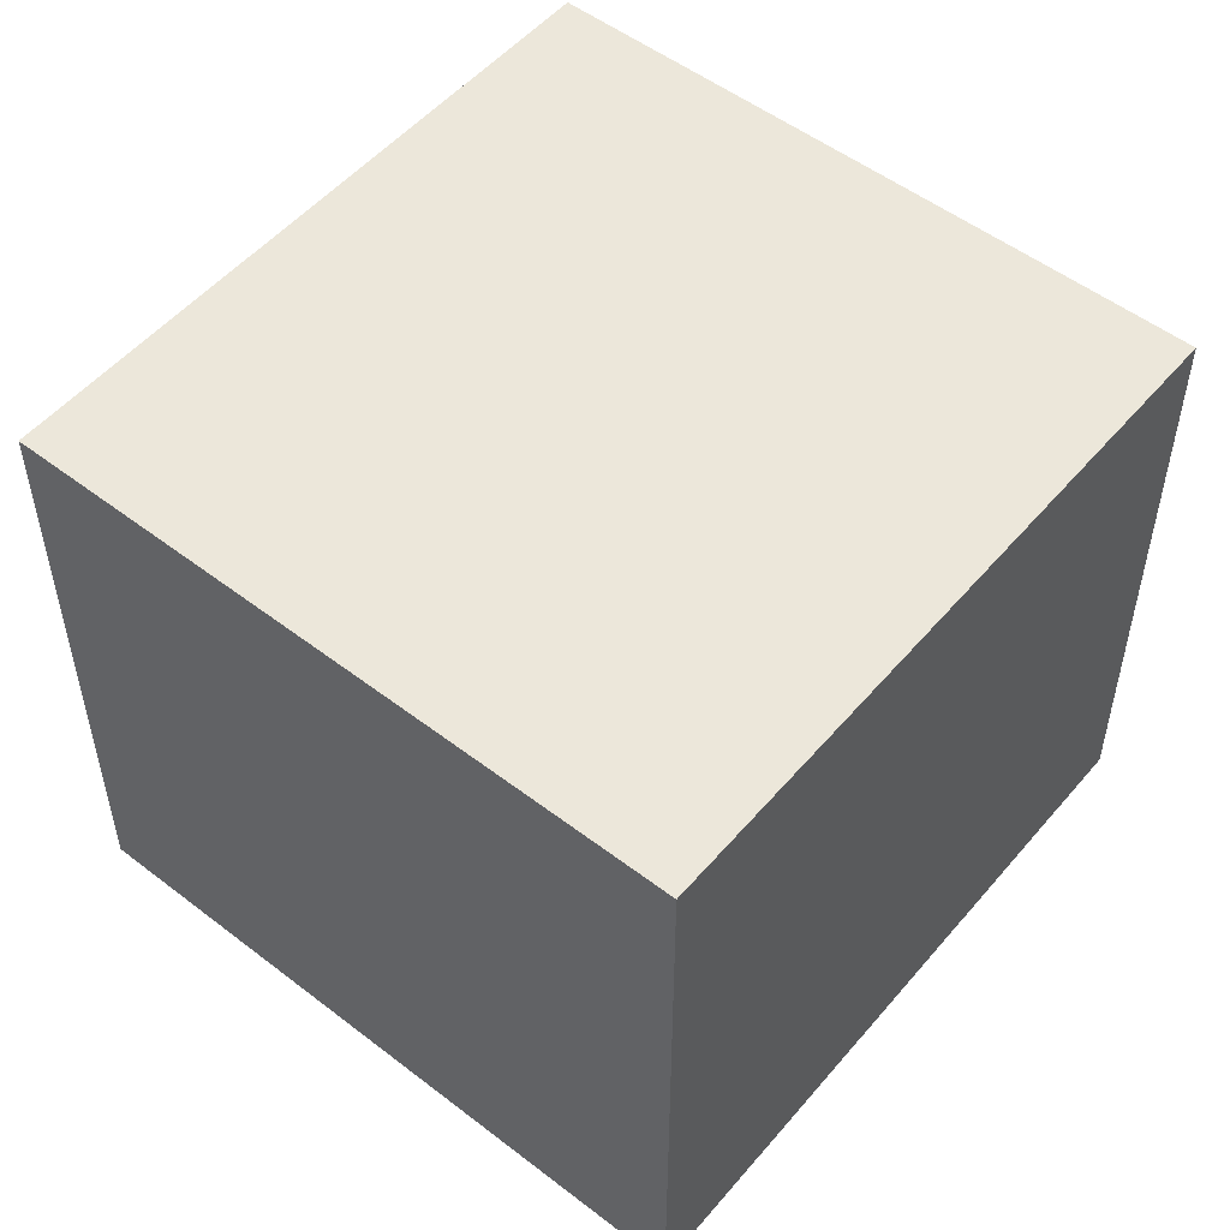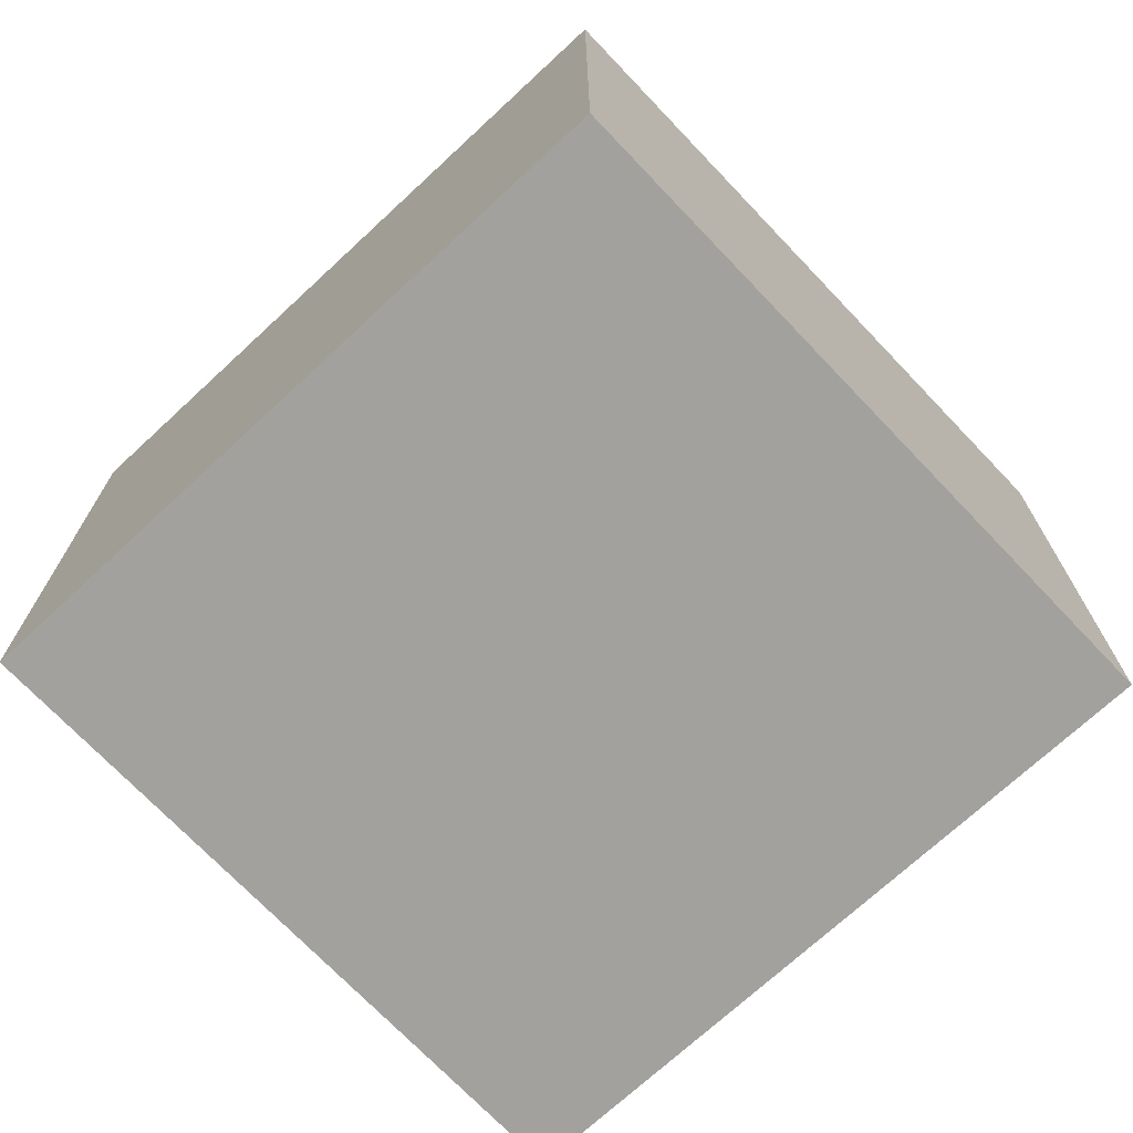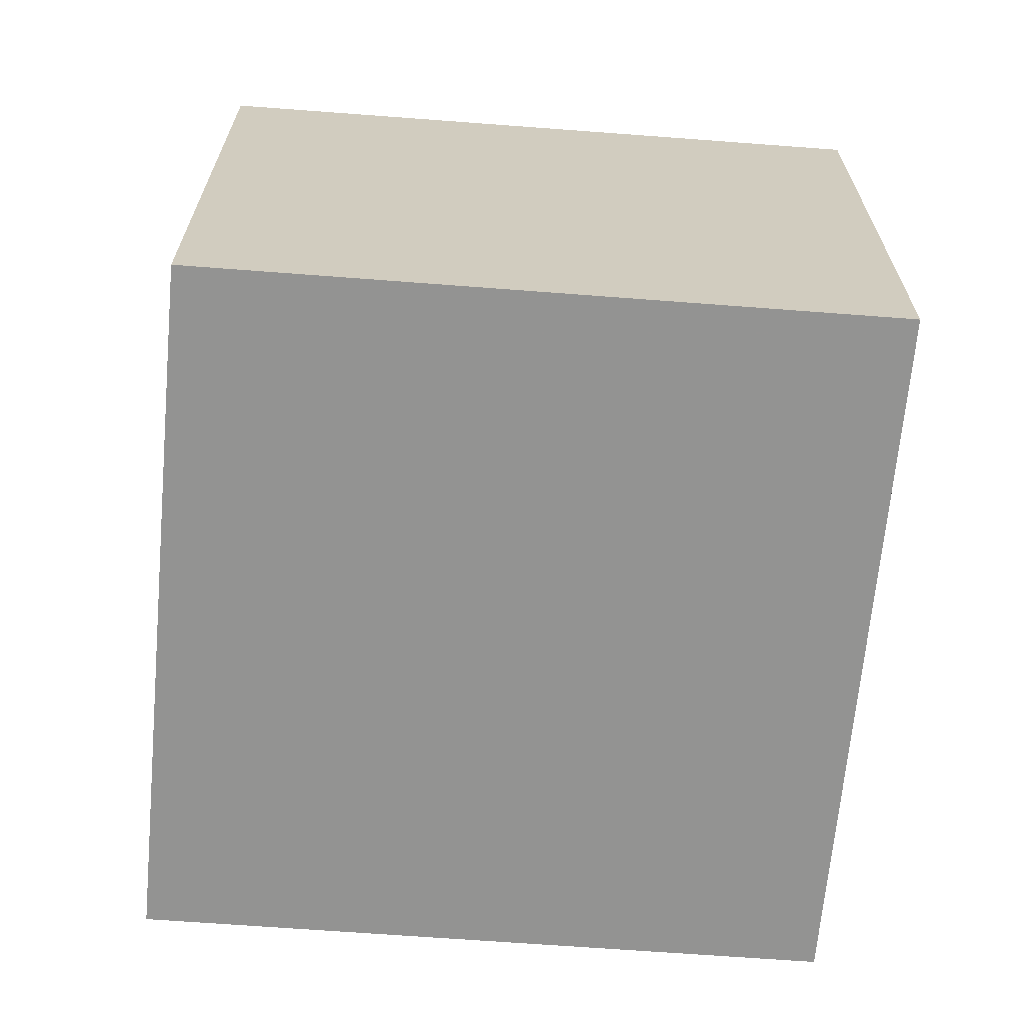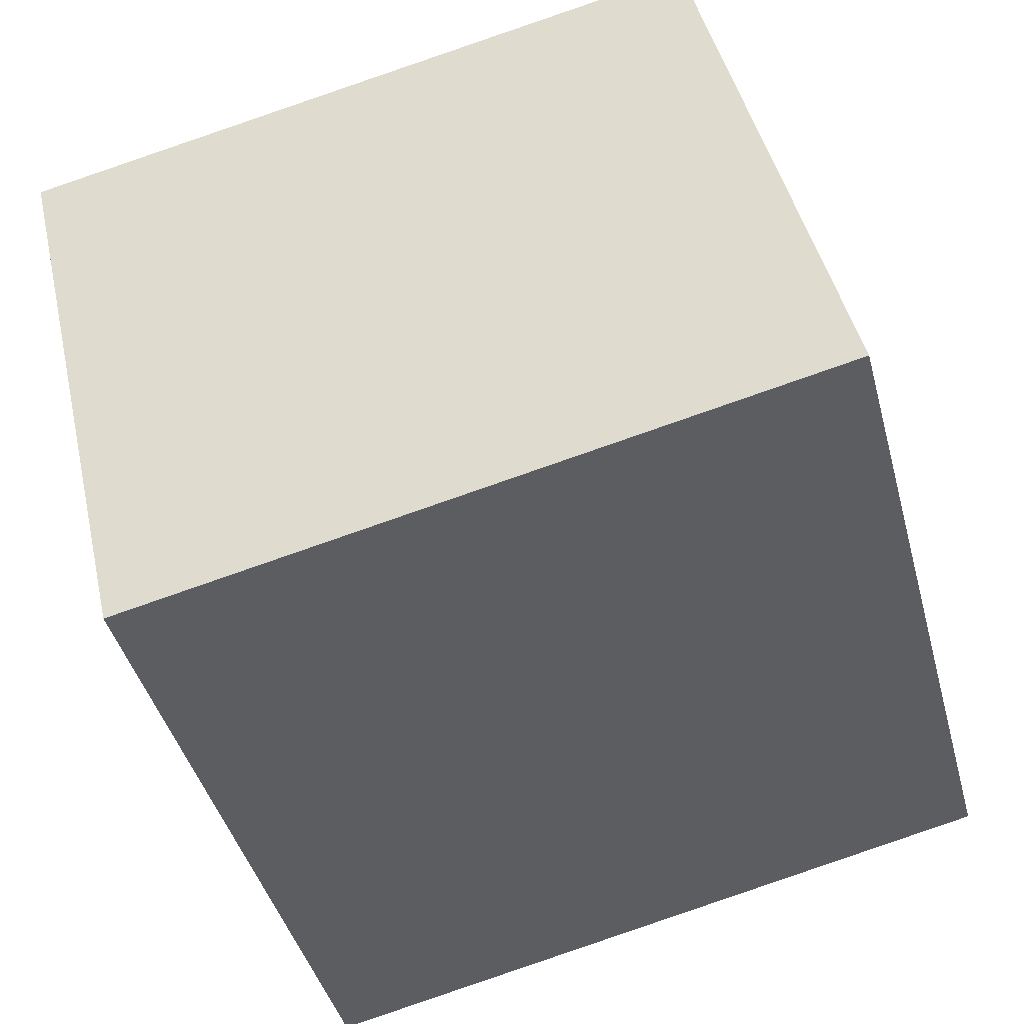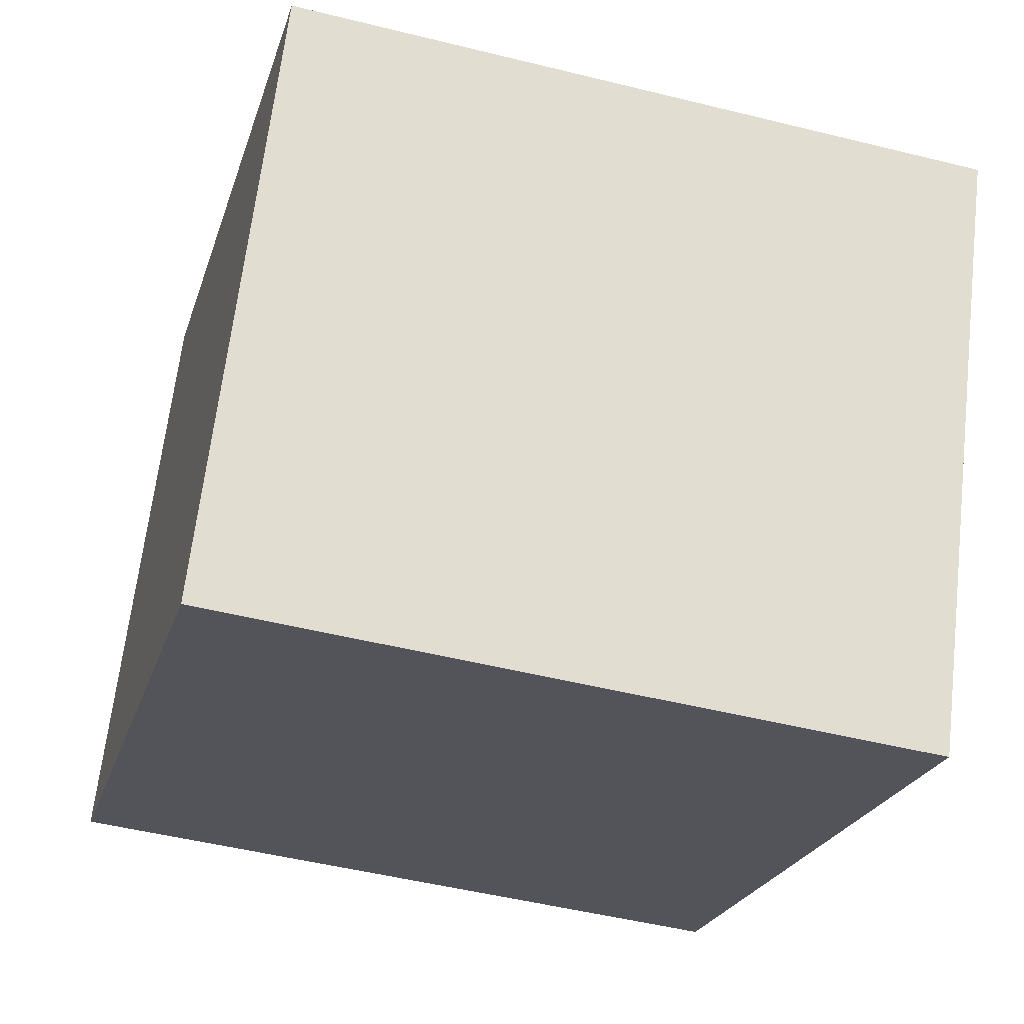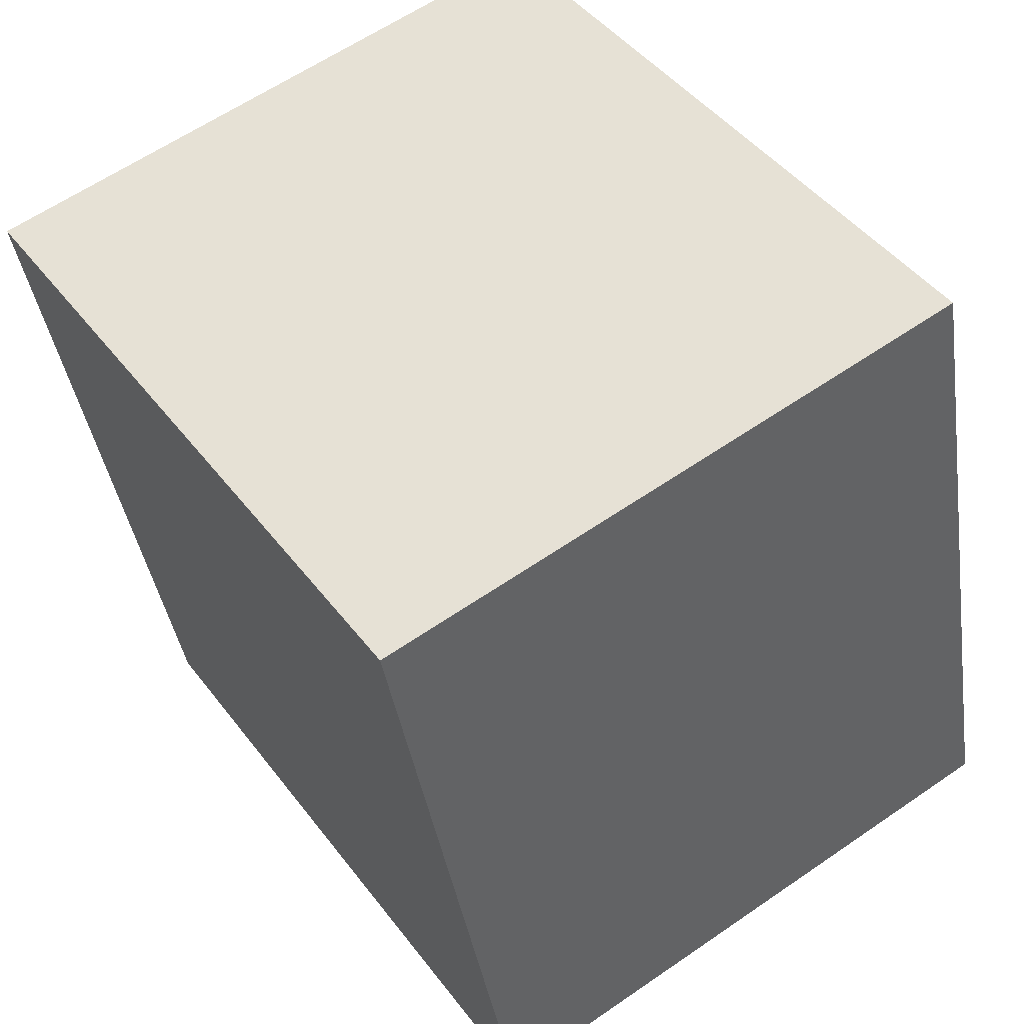
<metadata>
{"format":"obj","ext":"obj","renderer":"f3d","projection":"perspective","resolution":1024,"background":"white","views":[{"elev":52.3,"azim":-126.2,"up":"+Z"},{"elev":-72.1,"azim":-32.3,"up":"+Z"},{"elev":-66.7,"azim":-170.3,"up":"+Z"},{"elev":44.5,"azim":-12.6,"up":"+Y"},{"elev":65.8,"azim":-173.3,"up":"+Y"},{"elev":61.1,"azim":54.9,"up":"+Y"}]}
</metadata>
<code>
v -1334 -2857 1.925
v -1333 -2859 1.903
v -1335 -2860 1.913
v -1336 -2858 1.935
v -1333 -2859 1.903
v -1334 -2857 1.925
v -1334 -2857 0
v -1333 -2859 -2.22e-16
v -1335 -2860 1.913
v -1333 -2859 1.903
v -1333 -2859 -2.22e-16
v -1335 -2860 2.22e-16
v -1336 -2858 1.935
v -1335 -2860 1.913
v -1335 -2860 2.22e-16
v -1336 -2858 -2.22e-16
v -1334 -2857 1.925
v -1336 -2858 1.935
v -1336 -2858 -2.22e-16
v -1334 -2857 0
v -1334 -2857 0
v -1333 -2859 0
v -1335 -2860 0
v -1336 -2858 0
f 2 3 4 1
f 6 7 8 5
f 10 11 12 9
f 14 15 16 13
f 18 19 20 17
f 22 23 24 21

</code>
